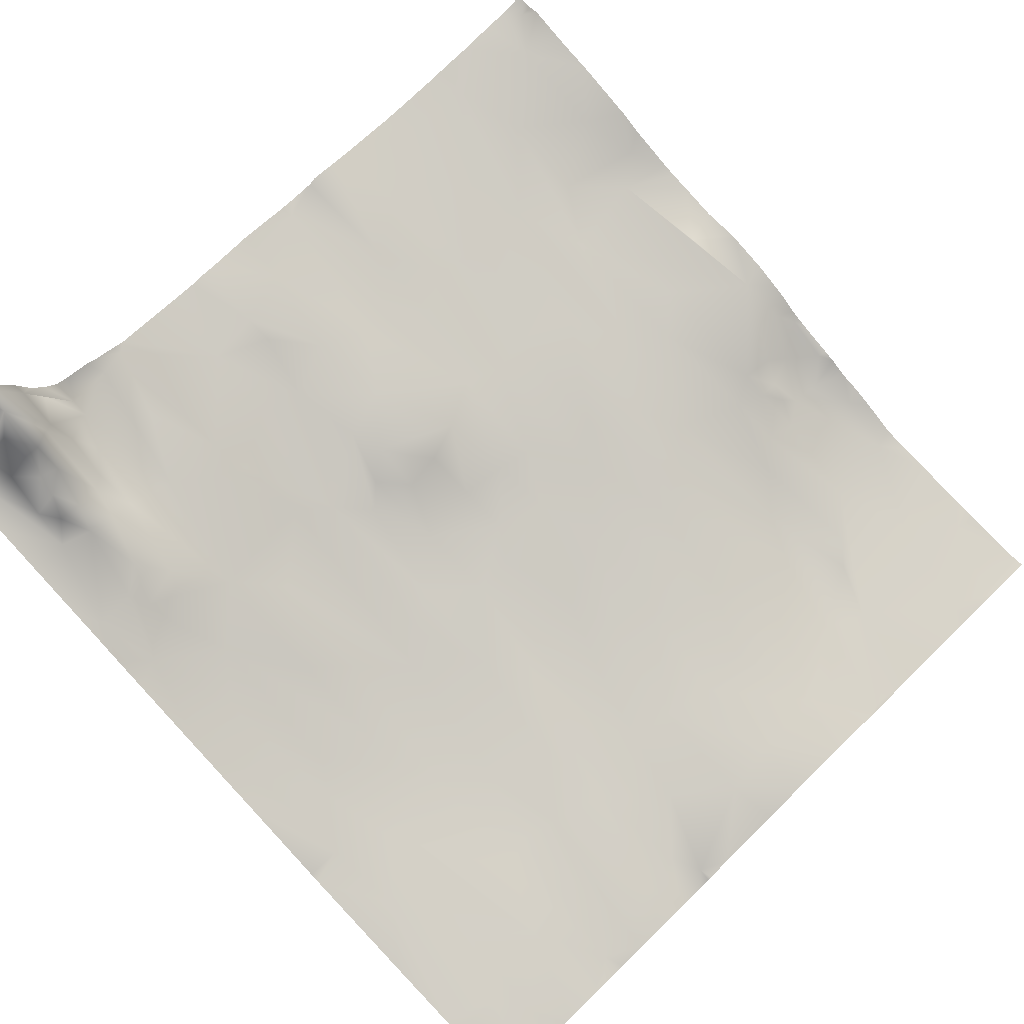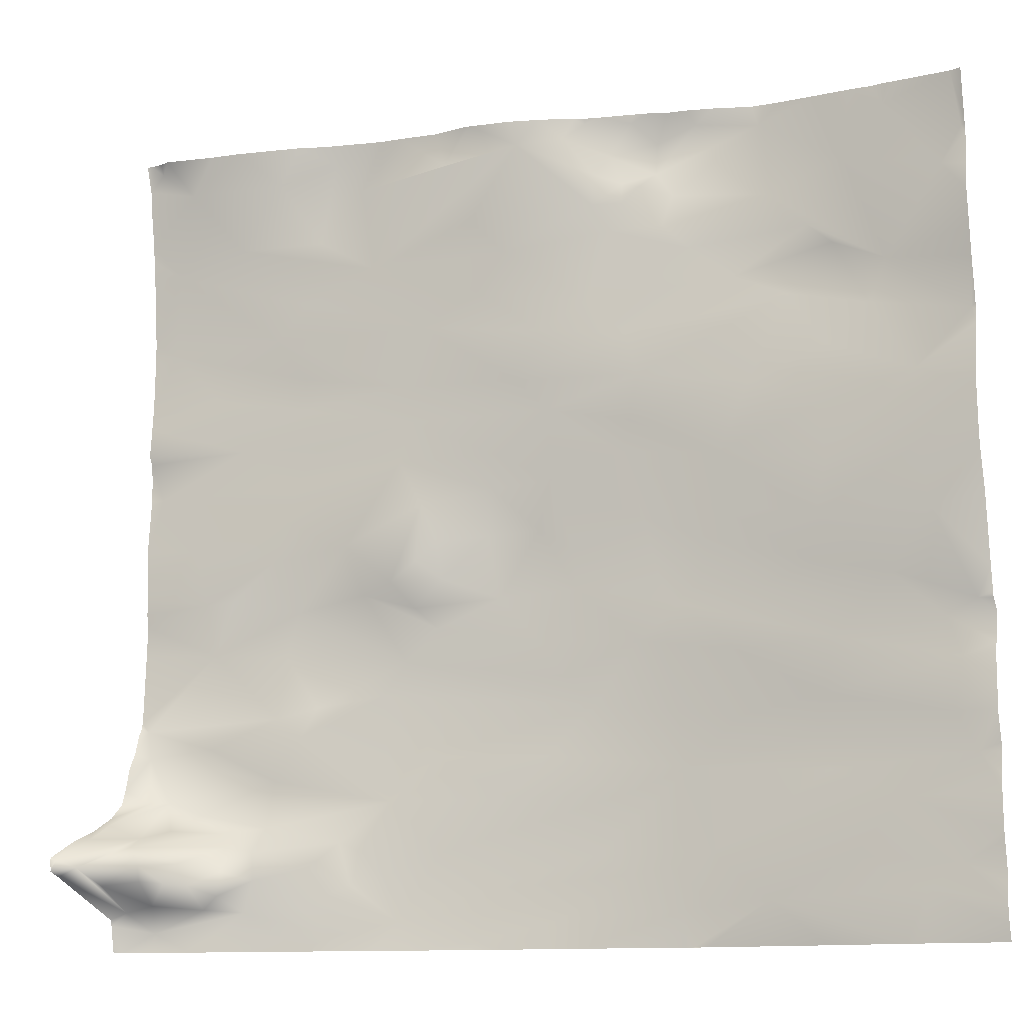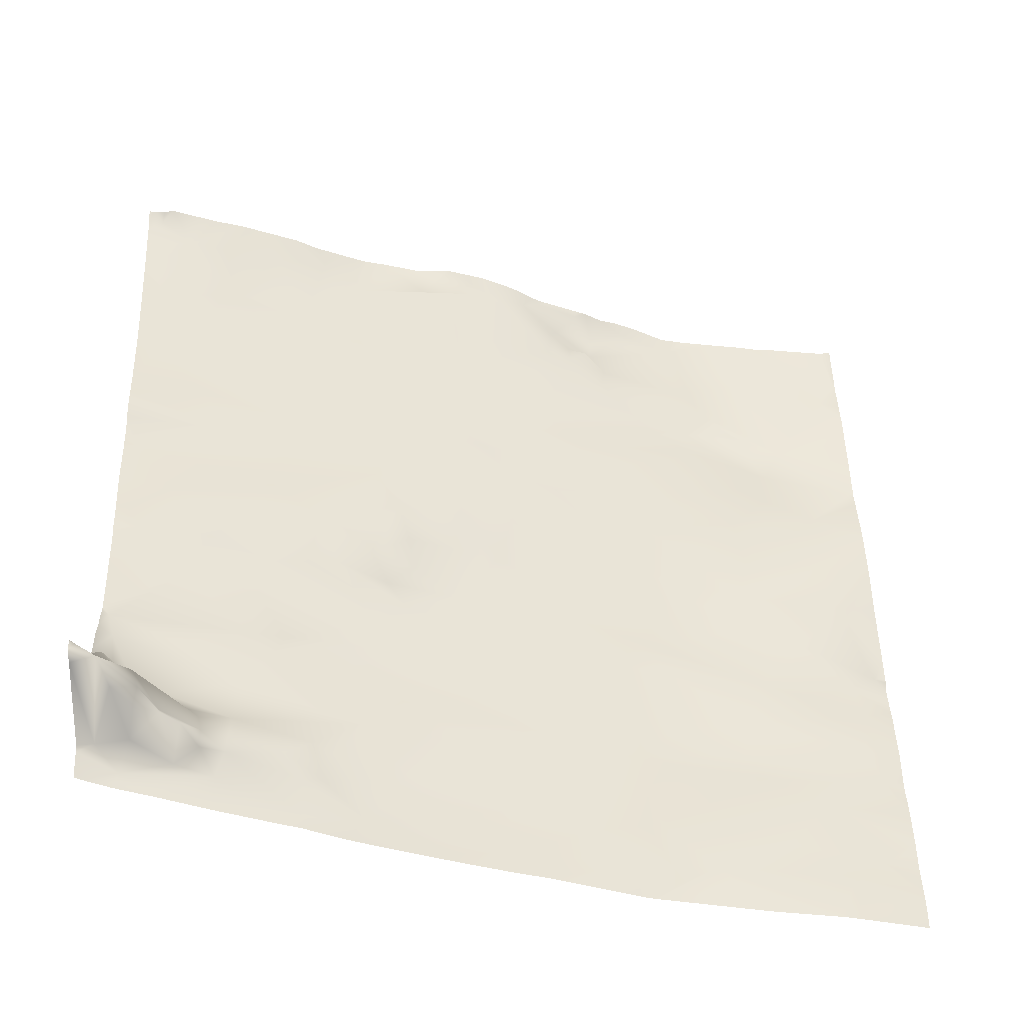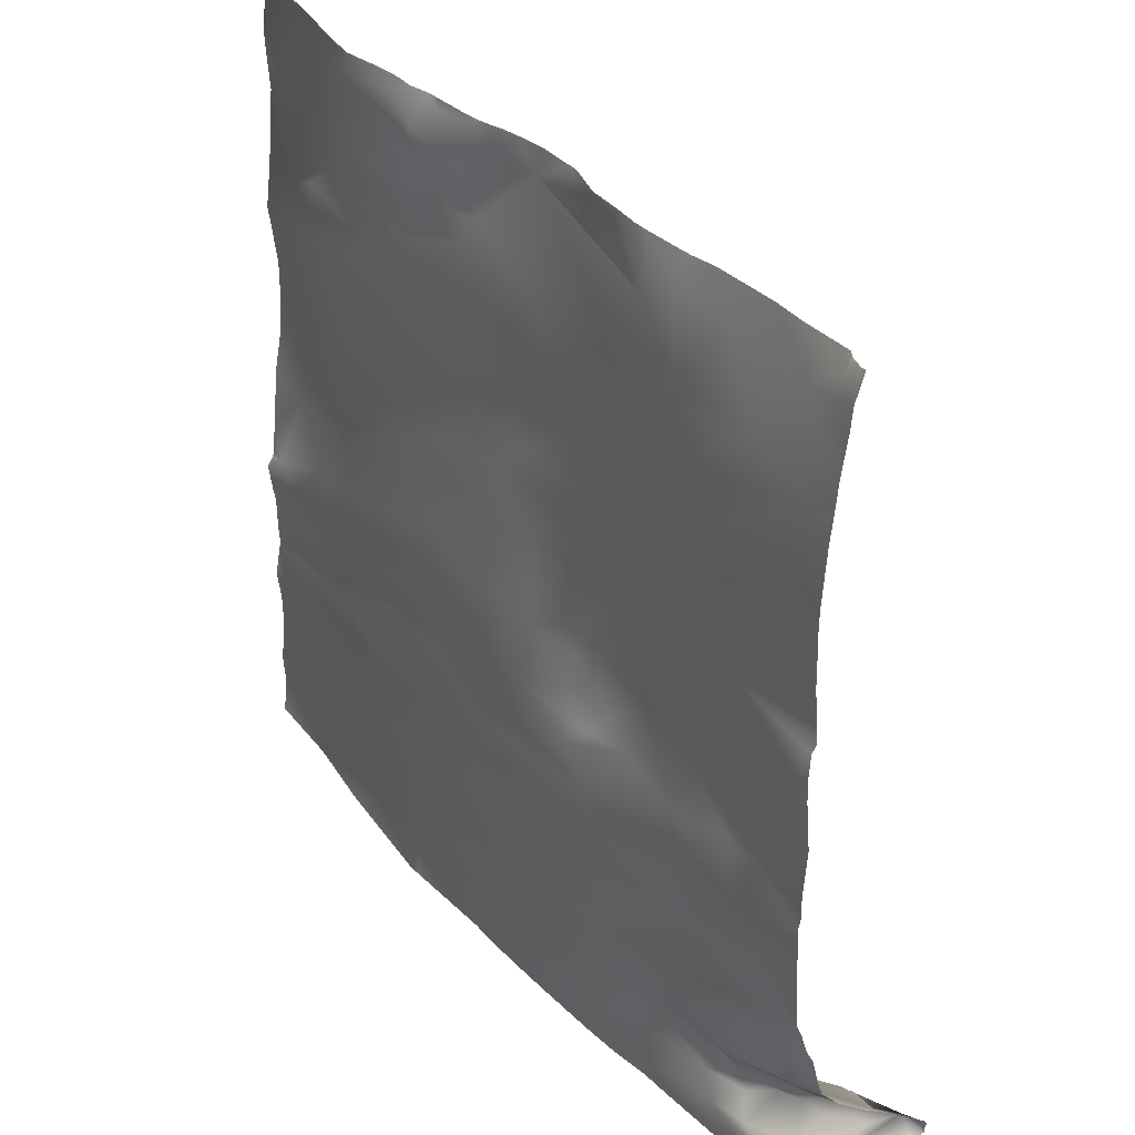
<metadata>
{"format":"obj","ext":"obj","renderer":"f3d","projection":"perspective","resolution":1024,"background":"white","views":[{"elev":70.9,"azim":-134.2,"up":"+Y"},{"elev":-12.5,"azim":-144.8,"up":"+Z"},{"elev":46.9,"azim":178.3,"up":"+Y"},{"elev":34.2,"azim":73.7,"up":"+Z"}]}
</metadata>
<code>
o lod_0_838_Cube
v -860 25.03 970.3
v -858.6 33.39 965.6
v -858.4 38.25 963
v -859.5 27.97 957.6
v -860.5 37.28 962.1
v -862 25.82 955.3
v -863.2 27.67 958.3
v -861.8 34.46 960.2
v -867.5 23.74 957.9
v -863.6 30.48 960.8
v -871.7 21.65 957.5
v -866.4 29.43 960.6
v -864.1 31.29 962.6
v -868.4 27.76 960.3
v -865.8 26.74 963
v -863.3 31.74 964.6
v -870.3 24.77 959.3
v -870.2 24.14 962.1
v -869.6 22.75 965
v -872.6 21.39 961.1
v -873.1 22.2 964.3
v -868.2 22.13 966.6
v -881.2 17.74 954.7
v -872.9 19.53 967.2
v -863.8 25.63 966.9
v -878.9 19.38 962.3
v -865.4 22.25 968.8
v -861.7 28.45 965.9
v -859.8 31.66 967.3
v -861.6 23.7 970.4
v -873.8 19.18 972.5
v -859.3 24.61 975.5
v -866.4 22.07 976.4
v -858.6 24.34 978.8
v -877 18.66 977.3
v -874.3 19.55 979.7
v -866.3 21.44 987.5
v -863.8 22.79 1000
v -859.3 23.73 1007
v -865.8 22.56 993.5
v -873.3 19.75 998.1
v -868.8 21.31 993.7
v -876.1 18.13 992.1
v -875.8 19.16 1004
v -882.3 17.55 999.5
v -874.7 18.39 986.9
v -878.3 17.13 980.9
v -888.4 13.35 985.9
v -885.6 14.05 982.2
v -887 14.47 969.8
v -883.9 15.92 993.7
v -881.9 17.25 965.2
v -884.5 16.04 964.1
v -883.1 16.68 960.5
v -881 18.2 959.4
v -886.5 14.93 961.3
v -888 14.23 956.4
v -892.5 12.17 964
v -900.5 9.845 969.8
v -891.9 12.22 974.8
v -904.3 7.96 974.5
v -909.5 6.052 980.1
v -912.4 4.75 970
v -919.6 2.777 972.7
v -909.9 5.811 963.5
v -897.8 10.33 959.8
v -913.4 4.454 961.2
v -896.8 11.01 954
v -922 2.141 963.3
v -905.5 7.619 956.2
v -918.9 3.27 957.1
v -919.8 2.391 953.2
v -952.7 -2.407 1042
v -950.4 -1.702 1038
v -943.8 -1.112 1046
v -943.2 -2.134 1028
v -952.6 -3.247 1021
v -946.5 -1.441 1015
v -946.6 -1.174 1006
v -947.6 -1.757 999.5
v -951.6 -4.044 989.4
v -935 0.703 999.7
v -942.6 -1.376 992.9
v -936.3 0.595 1006
v -948.1 -3.559 987.7
v -949.8 -3.598 983.1
v -950.8 -4.517 973
v -948.8 -3.213 977.3
v -942.9 -2.106 968.5
v -933.5 -0.671 975.4
v -948.8 -4.036 961.4
v -935.2 -0.619 971.8
v -937.4 -1.267 962.5
v -928.3 0.924 958
v -945 -2.811 958.8
v -938.7 -0.688 1041
v -929 0.999 1046
v -929.9 0.807 1038
v -859.6 25.86 1047
v -863.6 24.69 1044
v -874.9 21.59 1044
v -881.1 18.7 1046
v -894.5 14.87 1044
v -883.8 17.05 1043
v -878.8 18.48 1037
v -869.5 22.06 1037
v -885.4 16.49 1033
v -903.5 13.2 1046
v -861.3 23.91 1034
v -877.1 18.88 1029
v -898 13 1029
v -891.4 14.85 1025
v -873.6 20.01 1025
v -860.5 23.51 1025
v -866.3 21.89 1018
v -876.9 18.56 1020
v -889 15.28 1018
v -876.4 18.64 1016
v -869.7 21.37 1012
v -878.8 17.9 1012
v -890 15.02 1014
v -875.3 18.91 1007
v -888.5 15.33 1009
v -910.6 9.245 1048
v -908.4 10.6 1046
v -915.7 7.143 1047
v -913 7.481 1044
v -912.1 9.582 1041
v -917.8 4.799 1045
v -922.5 3.959 1047
v -917.6 4.8 1041
v -914.6 7.482 1040
v -911.6 9.46 1038
v -897.6 13.93 1037
v -901.3 12.54 1033
v -914.4 7.548 1038
v -913.4 8.051 1034
v -910.3 8.762 1027
v -916.8 7.457 1039
v -919.5 4.374 1039
v -918.9 5.852 1035
v -921.7 4.44 1032
v -934.3 -0.258 1033
v -926.2 2.359 1028
v -936.9 -1.258 1031
v -941.1 -1.881 1023
v -932.1 0.749 1025
v -936.7 0.391 1019
v -935.4 0.712 1012
v -928.2 3.09 1015
v -924.8 4.036 1007
v -916.1 7.061 1017
v -914.8 7.488 1022
v -914.8 6.997 1012
v -905.1 10.74 1023
v -902.3 11.42 1018
v -905.5 9.743 1014
v -913.7 6.743 1009
v -899.7 11.62 1009
v -905.7 9.504 1006
v -923.1 3.417 1002
v -898.8 11.05 1005
v -934.5 0.313 994.6
v -916 5.8 1001
v -924.9 2.85 997.2
v -939.3 -1.19 989.3
v -928.4 1.284 992.3
v -936.3 -0.325 986.1
v -917.1 4.285 993.6
v -919.5 3.847 990.8
v -934.7 -0.235 979.9
v -925.7 2.099 985.3
v -925.2 1.334 978.1
v -914.5 5.058 987
v -906.3 7.469 983.4
v -908 7.443 993.2
v -903.4 8.326 987.5
v -892.1 12.36 989.5
v -899 9.731 992.7
v -889.9 13.94 991.9
v -887.6 15.72 995
v -893.1 13.08 995.1
v -891.4 14.96 1004
v -890.6 14.91 997.3
v -892.6 13.54 999.5
v -898.2 11.13 999.8
v -903.8 8.928 1000
v -907.6 7.626 997.8
v -857.8 26.09 1045
v -857.8 26.88 1048
v -858.3 26.68 1048
v -857.8 24.96 1035
v -857.8 25.14 1037
v -857.8 25.28 1039
v -857.8 25.86 1043
v -859.8 26.62 1048
v -857.8 24.72 1032
v -857.8 24.33 1026
v -857.8 24.59 1015
v -857.8 24.84 1012
v -857.8 24.28 1024
v -857.8 24.32 1023
v -857.8 24.4 1018
v -857.8 24.23 1007
v -857.8 24.28 1007
v -857.8 24.22 1009
v -857.8 24.37 1011
v -857.8 24.25 1006
v -857.8 24.67 1000
v -857.8 24.33 994.9
v -857.8 24.4 992.8
v -857.8 24.16 991.4
v -857.8 24.26 987.8
v -857.8 24.57 979.9
v -857.8 24.71 979.3
v -857.8 25.12 978.3
v -857.8 25.7 976.1
v -857.8 26.52 974.4
v -857.8 27.09 971.6
v -857.8 27.6 970
v -857.8 29.28 968.3
v -857.8 32.07 966.7
v -857.8 35.22 965.3
v -857.8 38.45 963.4
v -857.8 38.76 963
v -857.8 38.53 962.1
v -857.8 38.54 961.8
v -857.8 28.81 956.8
v -857.8 37.32 961.2
v -857.8 28.6 956.1
v -857.8 28.24 953.7
v -858.1 28 953.1
v -858.7 27.6 953.1
v -857.8 28.12 953.1
v -861.7 26.07 953.1
v -861 26.86 1048
v -866.6 24.89 1048
v -870 23.96 1048
v -877.3 21.25 1048
v -880 19.81 1048
v -889.2 16.6 1048
v -893.5 15.42 1048
v -897.7 15.29 1048
v -885.2 17.7 1048
v -886.8 17.14 1048
v -898.3 15.15 1048
v -902.9 13.71 1048
v -906 12.23 1048
v -907.8 11.28 1048
v -909.6 9.992 1048
v -910.7 9.371 1048
v -912.2 8.74 1048
v -921.6 4.771 1048
v -919.6 5.365 1048
v -924.5 3.536 1048
v -928.5 1.395 1048
v -916 7.198 1048
v -917.4 6.648 1048
v -931.6 0.7425 1048
v -936.1 0.08924 1048
v -940 -0.4544 1048
v -942.5 -0.9437 1048
v -944.4 -1.004 1048
v -945.2 -1.166 1048
v -951.8 -1.966 1048
v -953.1 -1.823 1048
v -953.1 -2.307 1043
v -953.1 -2.274 1037
v -953.1 -2.459 1041
v -953.1 -2.372 1042
v -953.1 -2.4 1030
v -953.1 -2.678 1027
v -953.1 -2.085 1034
v -953.1 -3.222 1022
v -953.1 -3.372 1021
v -953.1 -2.551 1014
v -953.1 -3.136 1019
v -953.1 -2.498 1012
v -953.1 -2.629 1008
v -953.1 -2.763 1006
v -953.1 -3.599 1001
v -953.1 -4.278 992.7
v -953.1 -5.325 988.1
v -953.1 -4.894 984.5
v -953.1 -4.661 989.3
v -953.1 -4.553 990.2
v -953.1 -4.53 989.8
v -953.1 -4.513 977.4
v -953.1 -5.084 973.8
v -953.1 -4.665 983.4
v -953.1 -4.624 979.7
v -953.1 -5.204 972.9
v -953.1 -4.757 968.8
v -953.1 -4.804 964.7
v -953.1 -4.905 970.6
v -953.1 -4.886 963.7
v -866 24.27 953.1
v -871.9 21.63 953.1
v -878.3 18.97 953.1
v -881.2 17.83 953.1
v -889.5 14 953.1
v -885.5 15.69 953.1
v -896.1 11.37 953.1
v -899.6 10.03 953.1
v -904.7 8.12 953.1
v -942.6 -2.566 953.1
v -934.2 -1.011 953.1
v -943.5 -2.784 953.1
v -919.5 2.508 953.1
v -919.7 2.438 953.1
v -918.8 2.801 953.1
v -908.3 6.988 953.1
v -920 2.373 953.1
v -921 2.108 953.1
v -944.8 -3.111 953.1
v -953.1 -4.988 957.3
v -953.1 -5.129 955
v -953.1 -5.107 959.2
v -953.1 -5.216 961.1
v -952.9 -5.375 953.1
v -953.1 -5.423 953.3
v -953.1 -5.449 953.1
f 1 219 220
f 1 220 221
f 2 222 223
f 221 2 1
f 223 3 2
f 3 225 226
f 5 229 4
f 3 227 5
f 231 232 233
f 4 230 6
f 6 233 235
f 7 4 6
f 8 4 7
f 8 5 4
f 7 6 9
f 10 8 7
f 9 6 11
f 6 297 11
f 12 10 7
f 12 7 9
f 13 8 10
f 13 10 12
f 13 5 8
f 14 12 9
f 15 13 12
f 15 12 14
f 16 5 13
f 16 13 15
f 14 9 17
f 17 9 11
f 15 14 18
f 18 14 17
f 19 15 18
f 19 16 15
f 20 18 17
f 20 17 11
f 21 19 18
f 21 18 20
f 22 16 19
f 23 20 11
f 24 22 19
f 24 19 21
f 22 25 16
f 26 21 20
f 27 25 22
f 24 27 22
f 25 28 16
f 16 28 5
f 28 3 5
f 28 2 3
f 28 29 2
f 1 2 29
f 25 30 28
f 30 29 28
f 27 30 25
f 30 1 29
f 31 30 27
f 31 27 24
f 32 1 30
f 31 32 30
f 32 219 1
f 32 217 218
f 31 33 32
f 34 217 32
f 34 32 33
f 35 33 31
f 34 215 216
f 36 34 33
f 36 33 35
f 37 214 34
f 37 34 36
f 37 212 213
f 38 209 210
f 39 205 208
f 39 209 38
f 210 40 38
f 40 212 37
f 41 38 40
f 42 40 37
f 41 40 42
f 43 42 37
f 41 42 43
f 44 38 41
f 44 39 38
f 45 41 43
f 44 41 45
f 43 37 46
f 46 37 36
f 47 46 36
f 47 36 35
f 48 43 46
f 48 46 47
f 49 47 35
f 48 47 49
f 49 35 50
f 35 31 50
f 31 24 50
f 51 43 48
f 45 43 51
f 50 24 52
f 24 21 52
f 52 21 26
f 50 52 53
f 52 26 54
f 53 52 54
f 54 26 55
f 26 20 55
f 55 20 23
f 53 54 56
f 54 55 57
f 56 54 57
f 57 55 23
f 58 53 56
f 58 56 57
f 58 50 53
f 23 302 57
f 59 50 58
f 23 299 300
f 11 299 23
f 11 297 298
f 60 50 59
f 49 50 60
f 61 60 59
f 62 49 60
f 62 60 61
f 48 49 62
f 63 61 59
f 59 58 63
f 64 61 63
f 62 61 64
f 63 58 65
f 63 65 64
f 65 58 66
f 58 57 66
f 65 66 67
f 66 57 68
f 69 65 67
f 64 65 69
f 67 66 70
f 66 68 70
f 67 70 71
f 69 67 71
f 70 304 305
f 70 312 71
f 68 301 303
f 68 303 304
f 71 311 72
f 72 309 310
f 74 269 73
f 73 75 74
f 77 277 275
f 78 277 77
f 79 82 80
f 80 83 81
f 80 82 83
f 79 84 82
f 79 78 84
f 81 283 285
f 81 83 85
f 87 293 295
f 88 90 87
f 87 92 89
f 90 92 87
f 91 89 93
f 92 69 89
f 89 69 93
f 92 64 69
f 90 64 92
f 93 69 94
f 69 71 94
f 91 93 95
f 93 94 95
f 91 316 318
f 94 71 72
f 95 306 308
f 94 314 307
f 72 310 313
f 75 96 74
f 74 96 76
f 96 98 76
f 96 97 98
f 191 189 99
f 189 100 99
f 105 102 101
f 104 102 105
f 101 106 105
f 101 100 106
f 107 104 105
f 105 106 107
f 103 104 108
f 104 107 108
f 106 100 109
f 100 194 109
f 107 106 110
f 106 109 110
f 111 107 110
f 111 110 112
f 110 113 112
f 110 109 113
f 109 192 197
f 109 198 114
f 113 109 114
f 114 198 201
f 114 201 202
f 114 203 115
f 113 114 116
f 116 114 115
f 117 113 116
f 112 113 117
f 118 116 115
f 117 116 118
f 115 199 119
f 118 115 119
f 119 199 200
f 118 119 120
f 119 200 207
f 121 118 120
f 117 118 121
f 120 119 122
f 207 39 119
f 122 119 39
f 122 39 44
f 39 204 205
f 123 122 44
f 120 122 123
f 121 120 123
f 123 44 45
f 250 125 124
f 124 125 127
f 126 124 127
f 125 108 128
f 127 125 128
f 126 127 129
f 130 254 129
f 130 129 131
f 97 130 131
f 129 127 131
f 127 128 132
f 131 127 132
f 128 108 133
f 132 128 133
f 133 108 134
f 108 107 134
f 134 107 135
f 133 134 135
f 135 107 111
f 132 133 136
f 133 135 137
f 136 133 137
f 138 135 111
f 137 135 138
f 132 136 139
f 131 132 139
f 140 131 139
f 139 136 140
f 97 131 140
f 97 140 98
f 140 136 141
f 98 140 141
f 136 137 141
f 141 137 142
f 98 141 142
f 137 138 142
f 98 142 143
f 76 98 143
f 142 138 144
f 143 142 144
f 76 143 145
f 145 143 144
f 76 145 146
f 76 146 77
f 146 78 77
f 145 144 147
f 145 147 146
f 146 148 78
f 146 147 148
f 148 149 78
f 78 149 84
f 147 150 148
f 148 150 149
f 149 151 84
f 149 150 151
f 84 151 82
f 147 152 150
f 144 153 147
f 153 152 147
f 138 153 144
f 152 154 150
f 150 154 151
f 138 155 153
f 138 111 155
f 155 111 112
f 155 156 153
f 155 112 156
f 153 156 152
f 112 117 156
f 152 156 157
f 156 117 157
f 152 157 154
f 117 121 157
f 154 158 151
f 154 157 158
f 157 121 159
f 159 121 123
f 157 160 158
f 157 159 160
f 151 158 161
f 82 151 161
f 159 123 162
f 160 159 162
f 82 161 163
f 83 82 163
f 161 158 164
f 158 160 164
f 163 161 165
f 161 164 165
f 83 163 166
f 83 166 85
f 163 165 167
f 163 167 166
f 85 166 168
f 166 167 168
f 85 168 86
f 165 169 167
f 165 164 169
f 167 170 168
f 167 169 170
f 168 171 86
f 86 171 88
f 88 171 90
f 168 172 171
f 168 170 172
f 171 173 90
f 171 172 173
f 173 64 90
f 173 62 64
f 172 174 173
f 174 62 173
f 172 170 174
f 174 175 62
f 175 48 62
f 176 174 170
f 170 169 176
f 174 177 175
f 177 48 175
f 176 177 174
f 177 178 48
f 51 48 178
f 179 178 177
f 176 179 177
f 180 51 178
f 179 180 178
f 181 51 180
f 181 45 51
f 182 180 179
f 182 181 180
f 183 45 181
f 123 45 183
f 162 123 183
f 184 181 182
f 183 181 184
f 185 184 182
f 185 183 184
f 186 185 182
f 183 185 186
f 179 186 182
f 162 183 186
f 187 186 179
f 187 162 186
f 187 179 176
f 160 162 187
f 188 187 176
f 160 187 188
f 169 188 176
f 164 160 188
f 164 188 169
f 319 296 91
f 242 241 103
f 284 85 86
f 256 255 97
f 295 292 87
f 288 87 289
f 262 261 75
f 236 99 100
f 270 267 73
f 278 78 79
f 193 192 109
f 288 291 88
f 290 284 86
f 258 257 126
f 311 309 72
f 292 289 87
f 252 251 124
f 194 193 109
f 247 246 108
f 275 274 77
f 294 293 89
f 264 263 75
f 224 225 3
f 294 91 296
f 244 240 102
f 318 319 91
f 237 236 100
f 285 287 81
f 320 322 321
f 286 282 81
f 214 215 34
f 263 262 75
f 267 265 73
f 241 104 103
f 291 86 88
f 272 77 274
f 206 204 39
f 302 301 57
f 272 271 76
f 95 308 315
f 246 103 108
f 248 247 108
f 273 76 271
f 280 79 80
f 273 268 74
f 244 104 245
f 238 100 101
f 239 238 101
f 282 80 81
f 251 250 124
f 229 228 4
f 243 242 103
f 287 286 81
f 259 256 97
f 313 314 72
f 265 75 73
f 258 129 254
f 307 306 94
f 248 125 249
f 252 126 257
f 239 102 240
f 260 97 96
f 269 270 73
f 281 280 80
f 317 320 321
f 255 130 97
f 231 234 232
f 261 96 75
f 196 191 99
f 279 278 79
f 221 222 2
f 223 224 3
f 5 227 229
f 3 226 227
f 233 6 230
f 230 231 233
f 4 228 230
f 6 235 297
f 32 218 219
f 34 216 217
f 37 213 214
f 39 208 209
f 210 211 40
f 40 211 212
f 23 300 302
f 11 298 299
f 70 68 304
f 70 305 312
f 68 57 301
f 71 312 311
f 74 268 269
f 78 276 277
f 81 85 283
f 87 89 293
f 91 95 316
f 95 94 306
f 94 72 314
f 191 190 189
f 189 195 100
f 100 195 194
f 109 197 198
f 114 202 203
f 115 203 199
f 207 206 39
f 250 249 125
f 130 253 254
f 284 283 85
f 288 88 87
f 236 196 99
f 278 276 78
f 294 89 91
f 267 266 265
f 241 245 104
f 291 290 86
f 272 76 77
f 315 317 95
f 317 316 95
f 246 243 103
f 273 74 76
f 280 279 79
f 244 102 104
f 238 237 100
f 282 281 80
f 265 264 75
f 258 126 129
f 248 108 125
f 252 124 126
f 239 101 102
f 260 259 97
f 317 315 320
f 255 253 130
f 261 260 96

</code>
